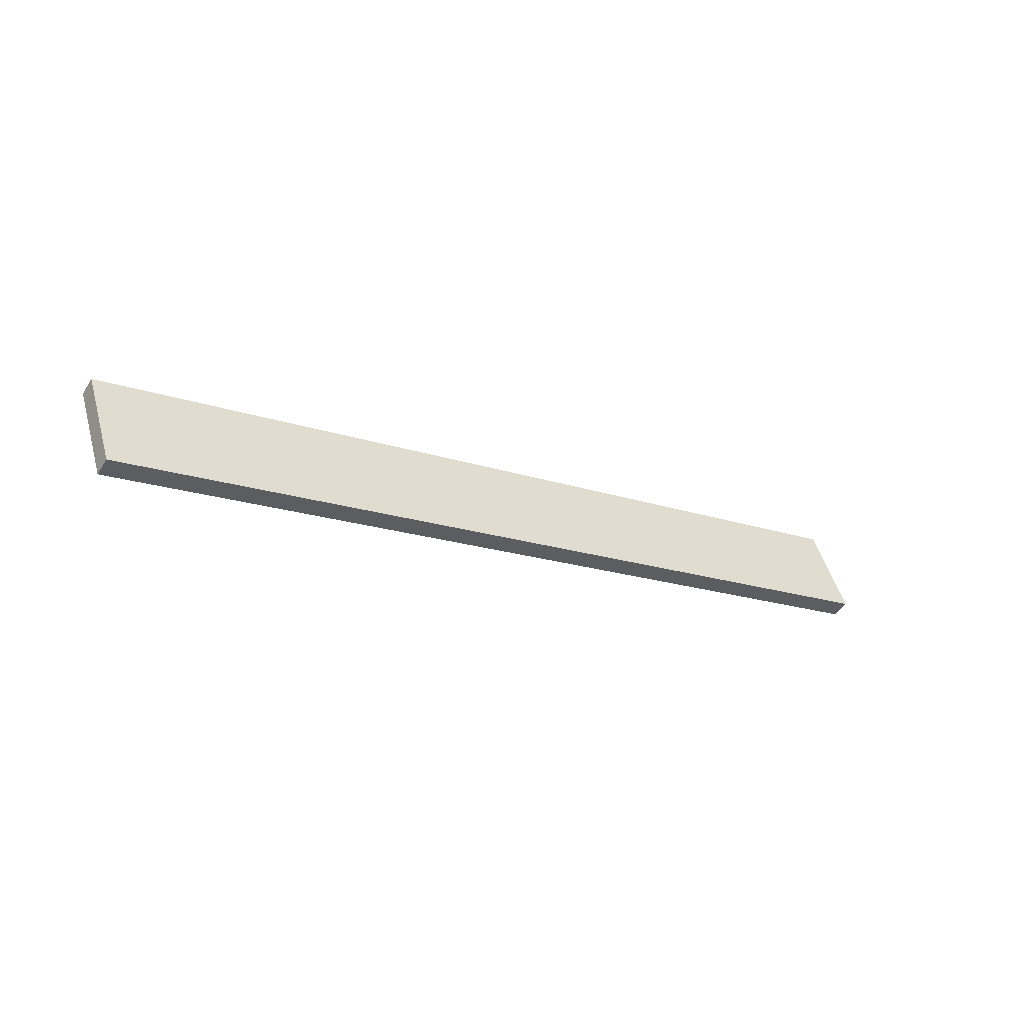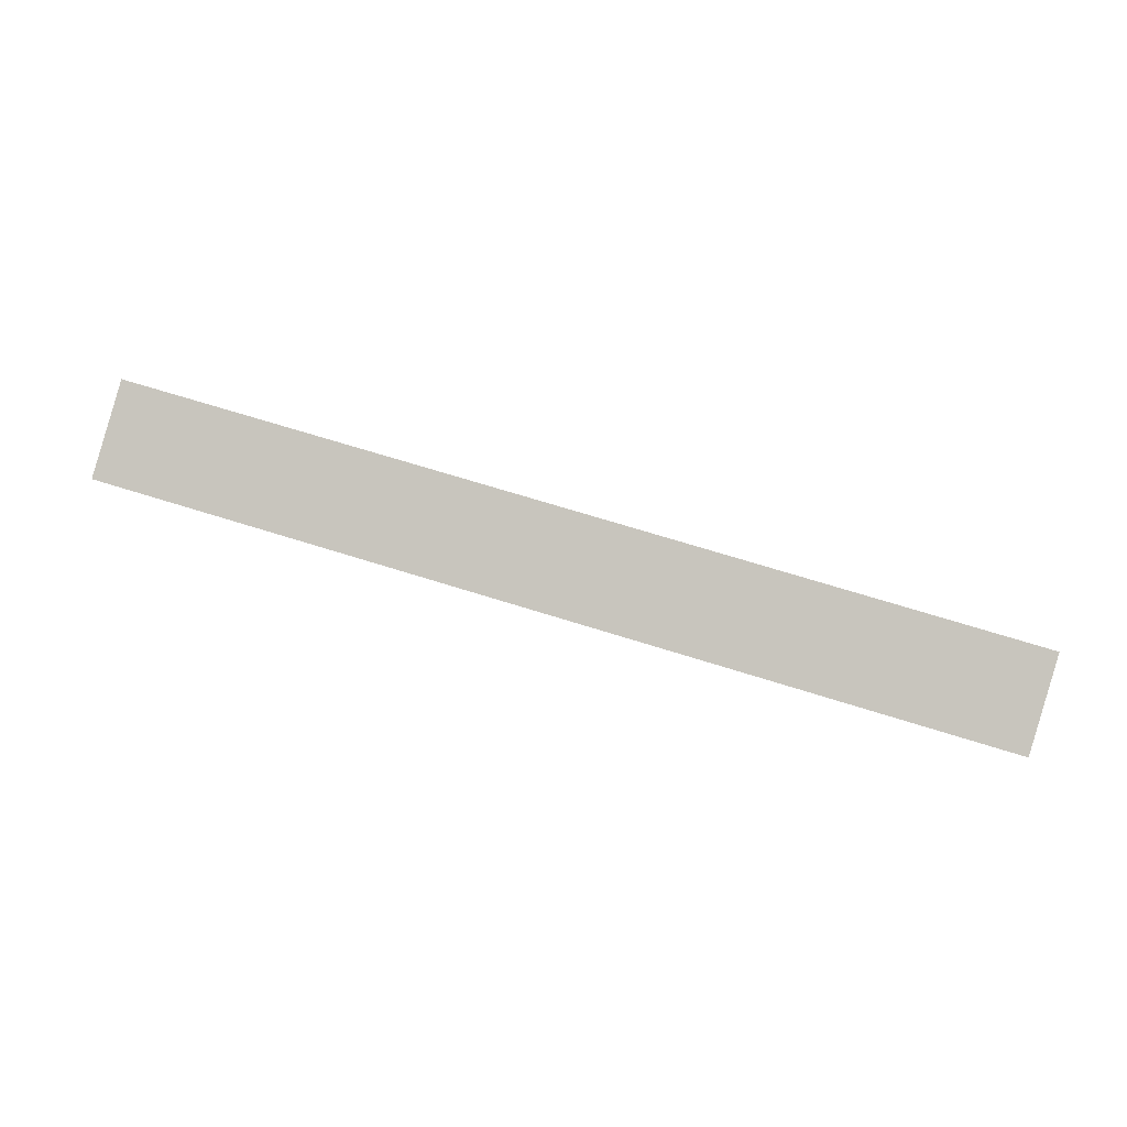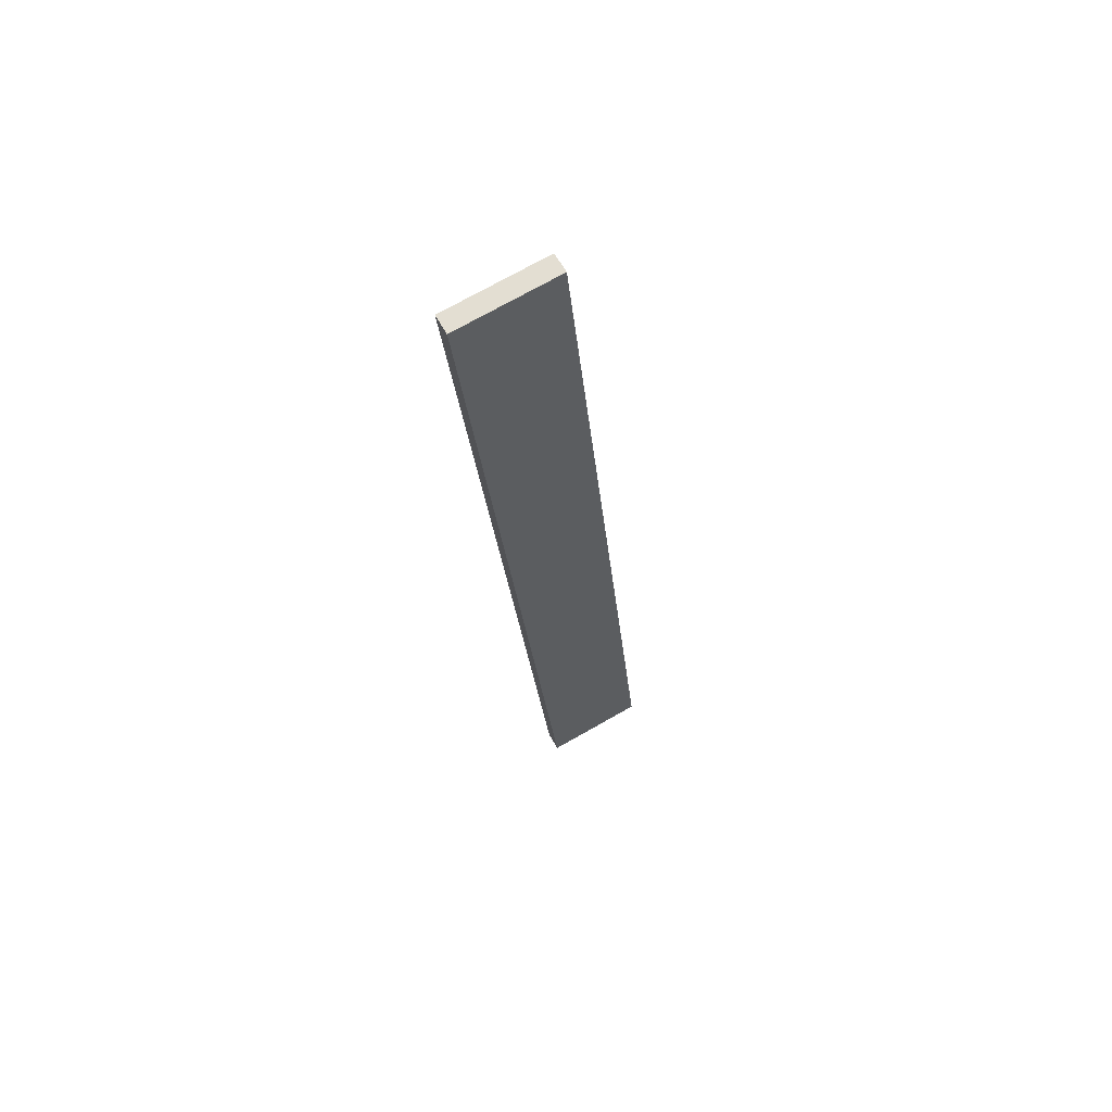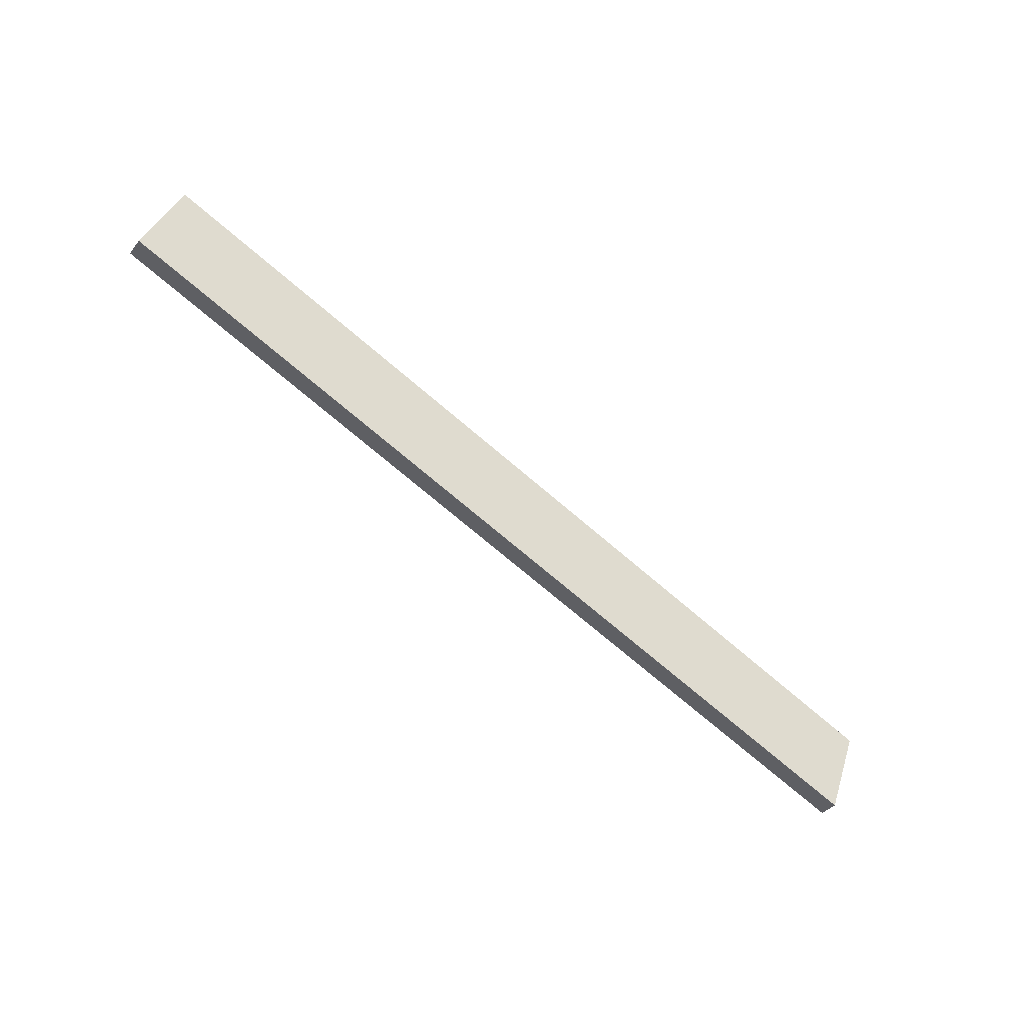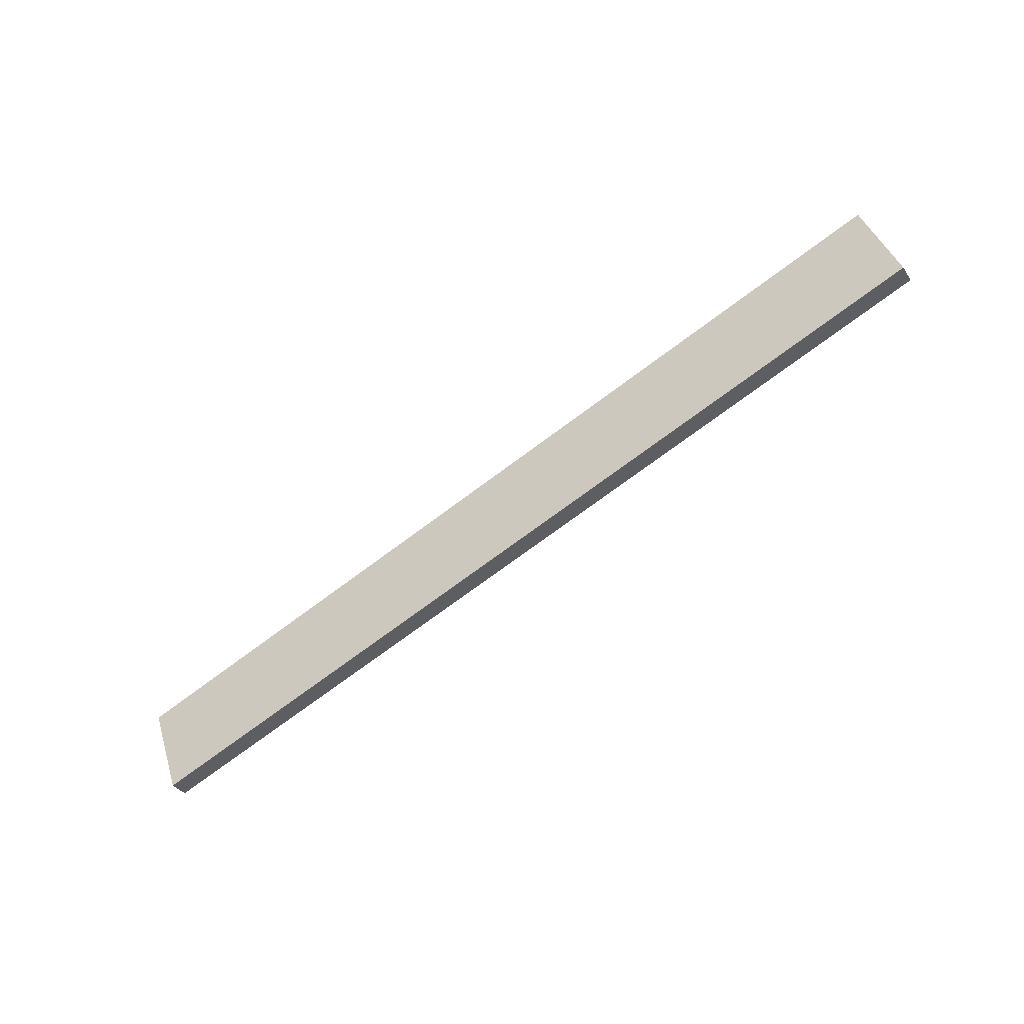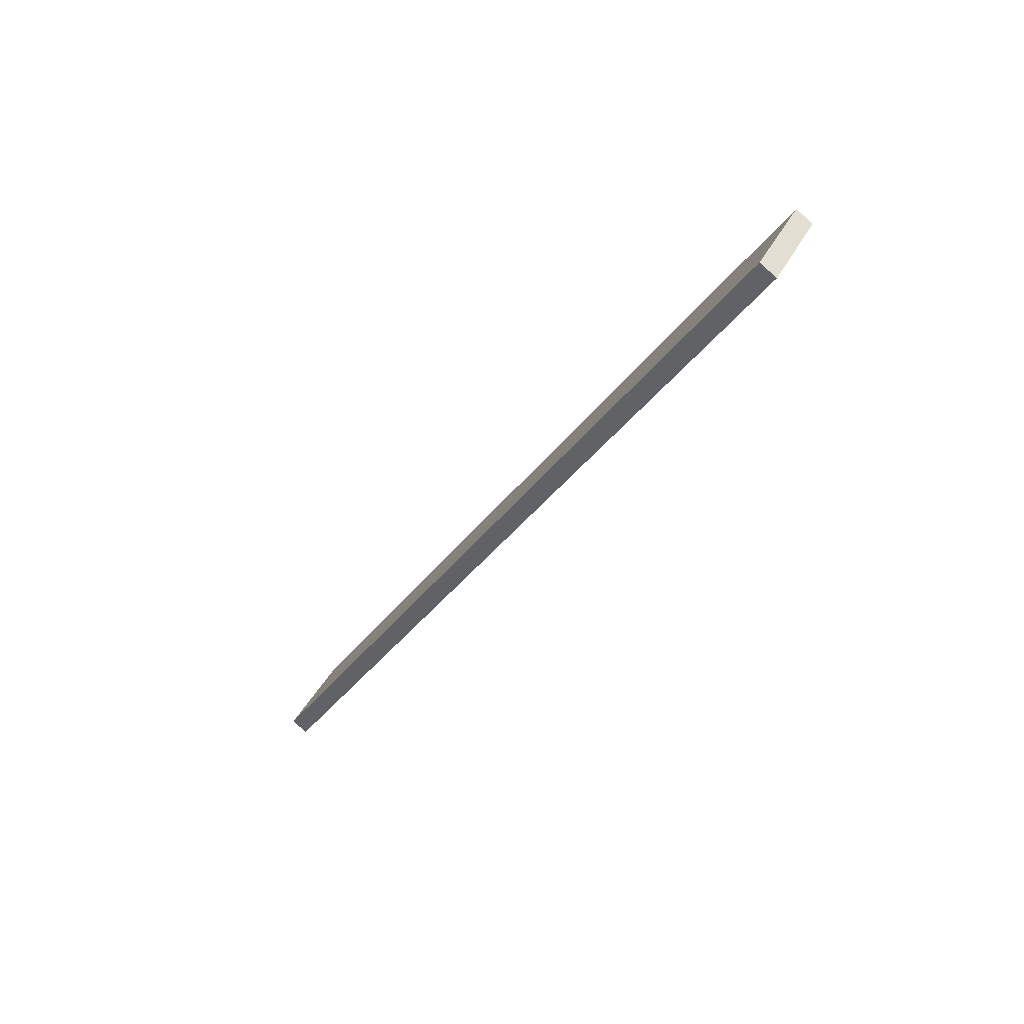
<metadata>
{"format":"obj","ext":"obj","renderer":"f3d","projection":"perspective","resolution":1024,"background":"white","views":[{"elev":-15.2,"azim":140.8,"up":"+Z"},{"elev":59.4,"azim":16.6,"up":"+Y"},{"elev":-27.8,"azim":94.4,"up":"+Y"},{"elev":-75.5,"azim":-43.1,"up":"+Z"},{"elev":-72.1,"azim":33.8,"up":"+Z"},{"elev":-36.2,"azim":-123.5,"up":"+Z"}]}
</metadata>
<code>
o WoodenBrokenPlanks_181
v 140.6 12 115.4
v -24.19 20.29 113.6
v -23.57 28.94 97.8
v 141.2 20.66 99.68
v 140.7 15.07 117.1
v 141.3 23.72 101.4
v -23.44 32.01 99.49
v -24.05 23.35 115.3
f 1 2 3 4
f 5 6 7 8
f 1 4 6 5
f 4 3 7 6
f 3 2 8 7
f 2 1 5 8

</code>
